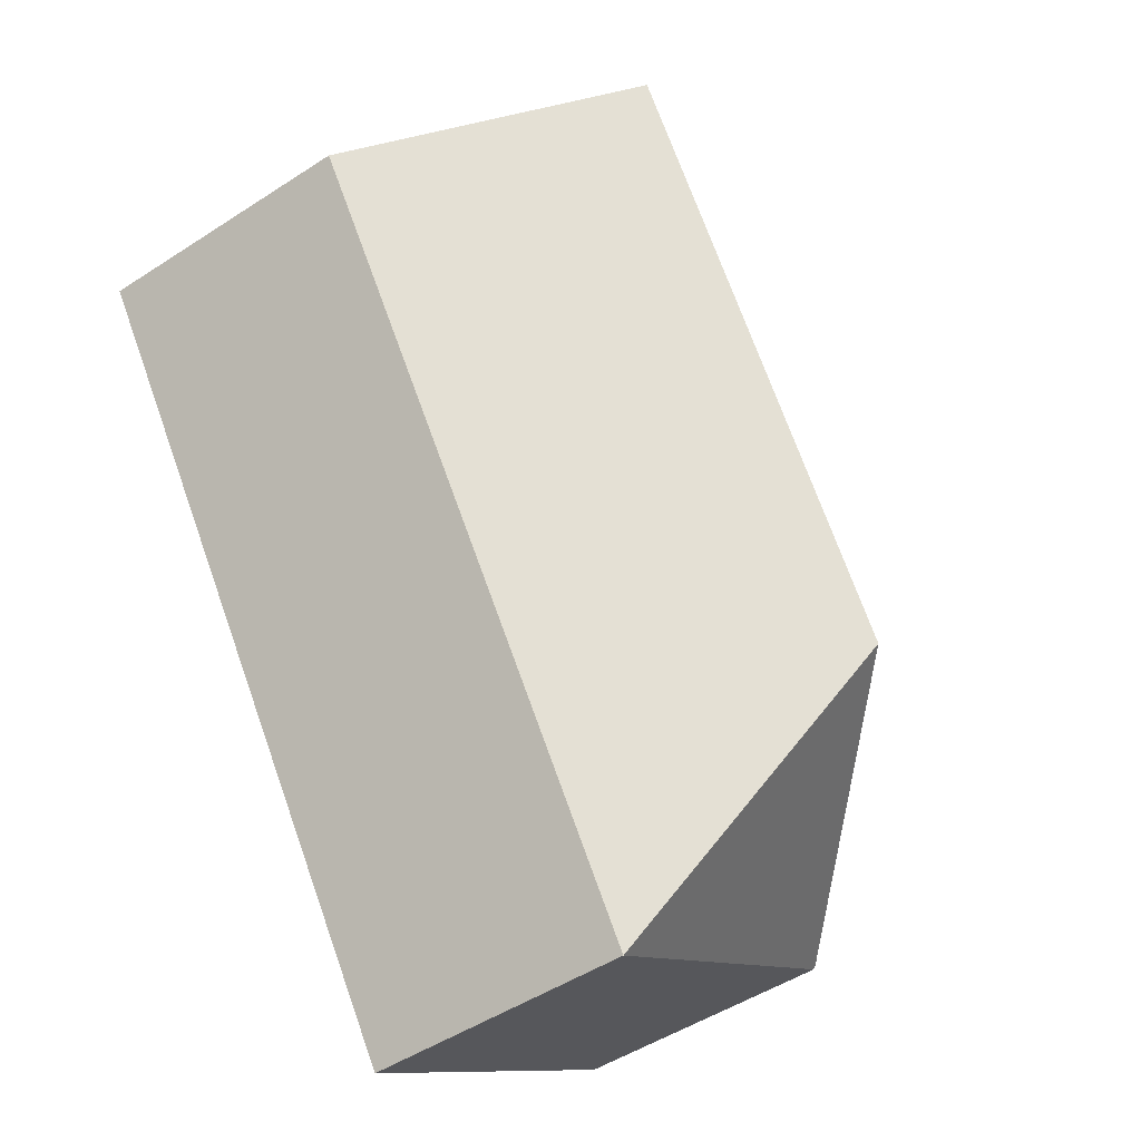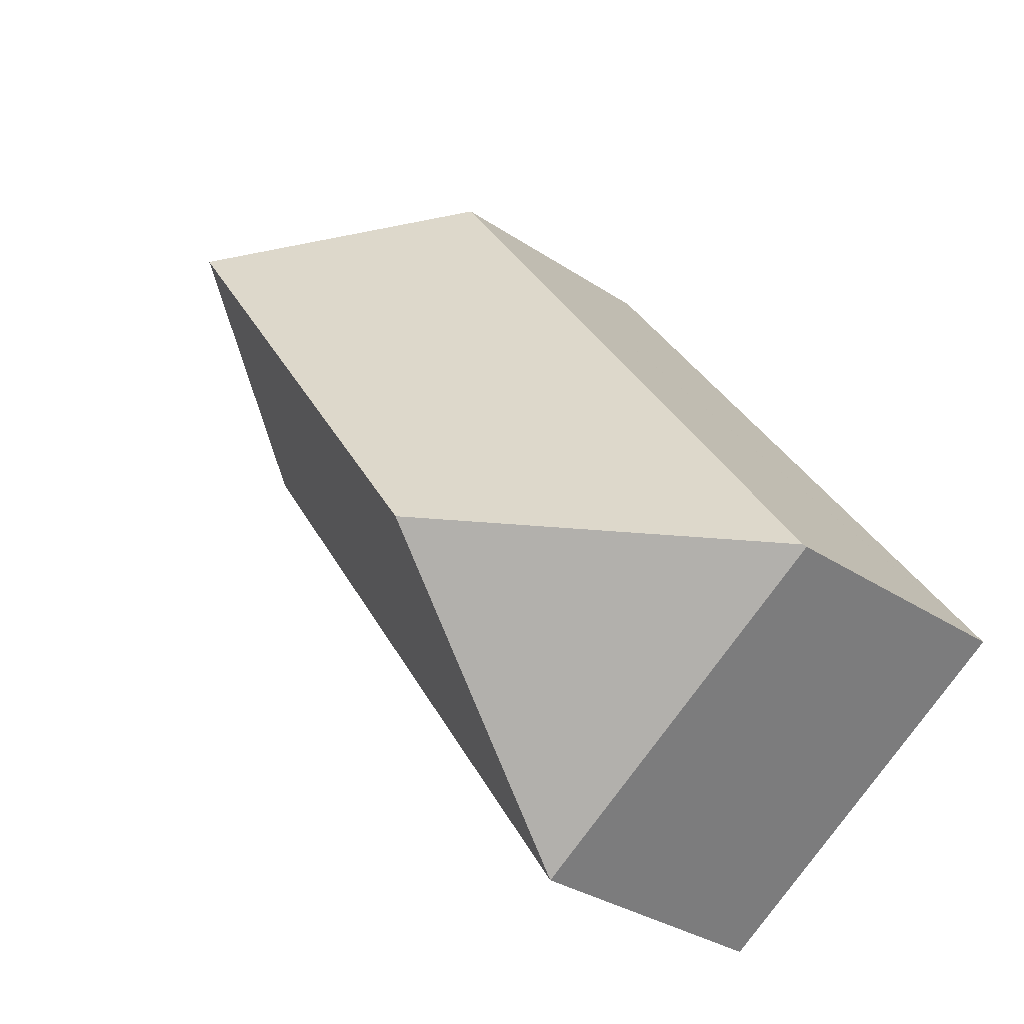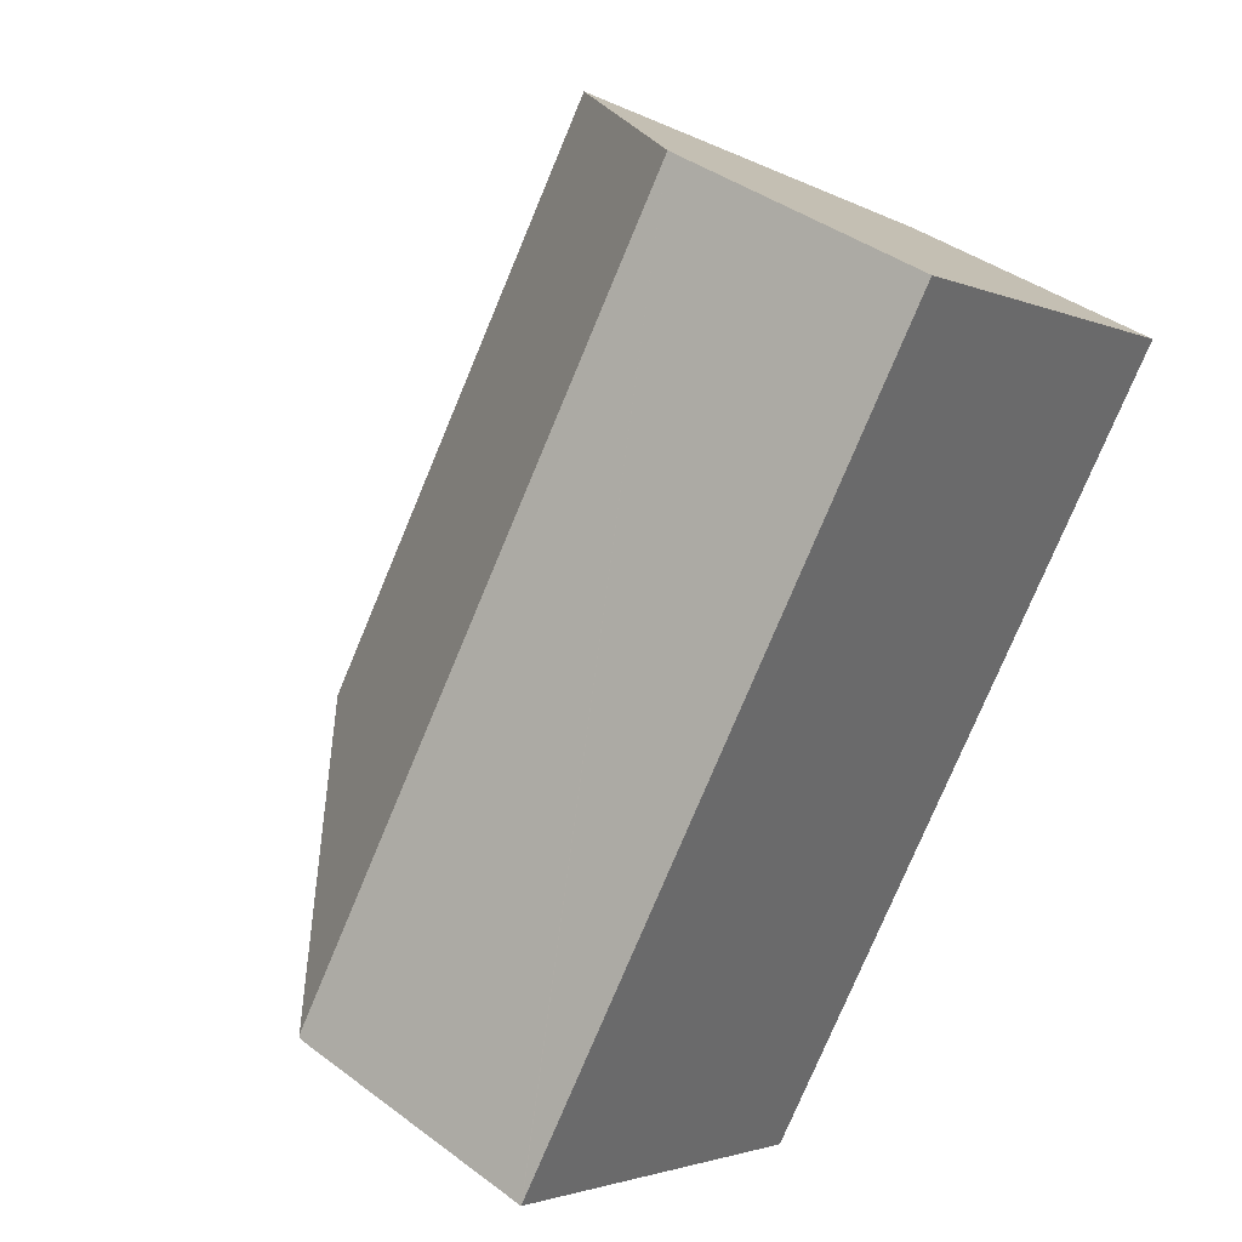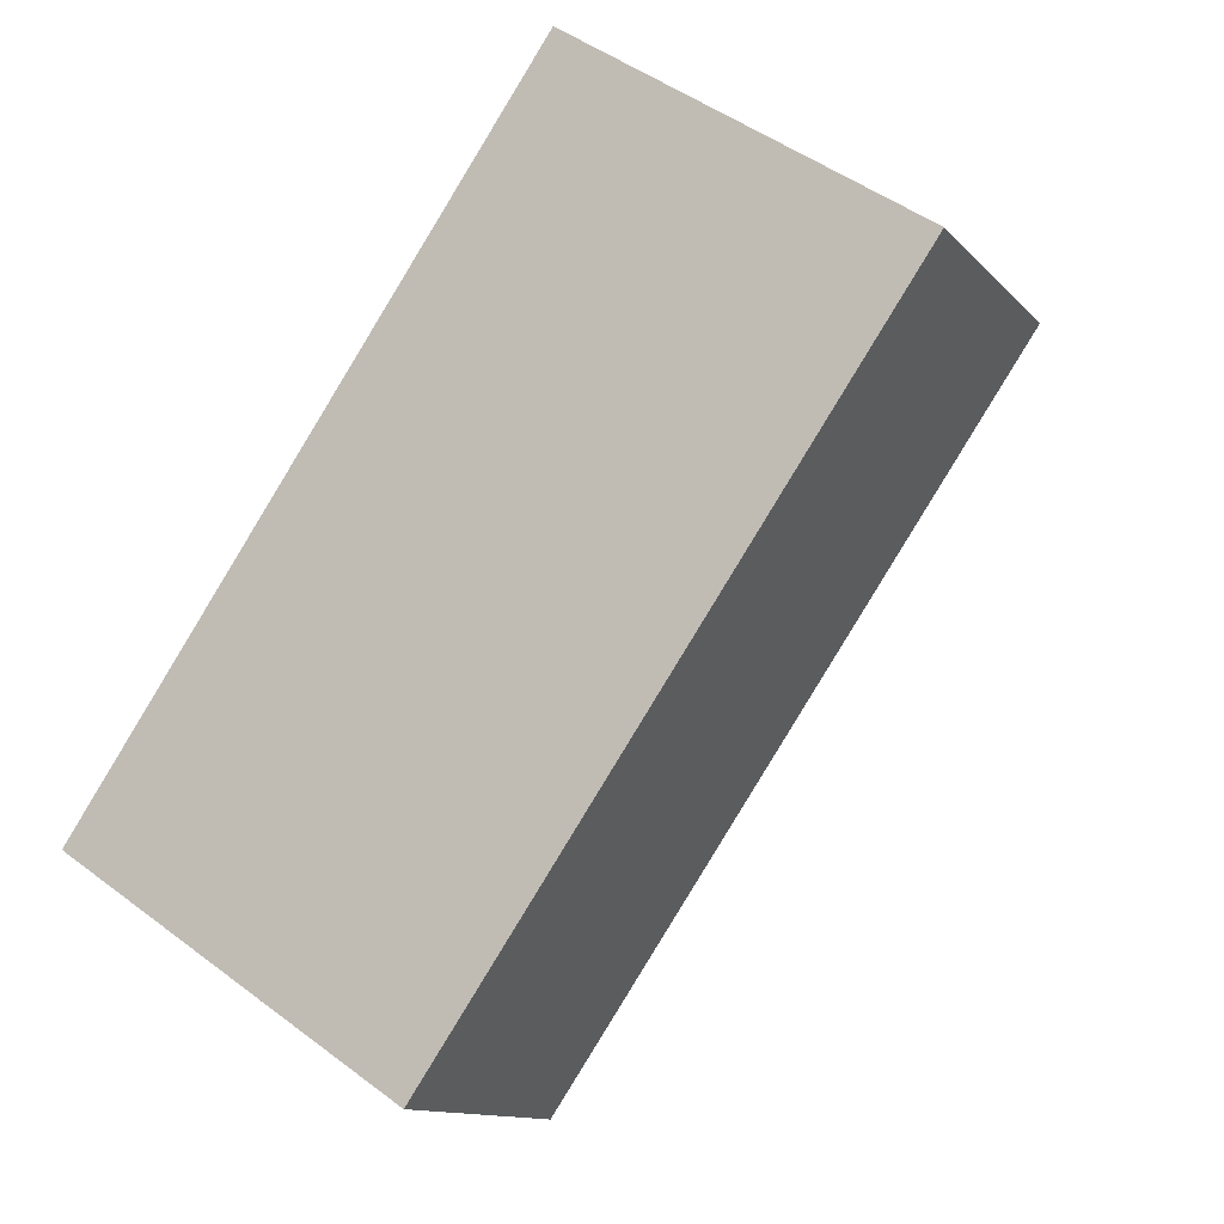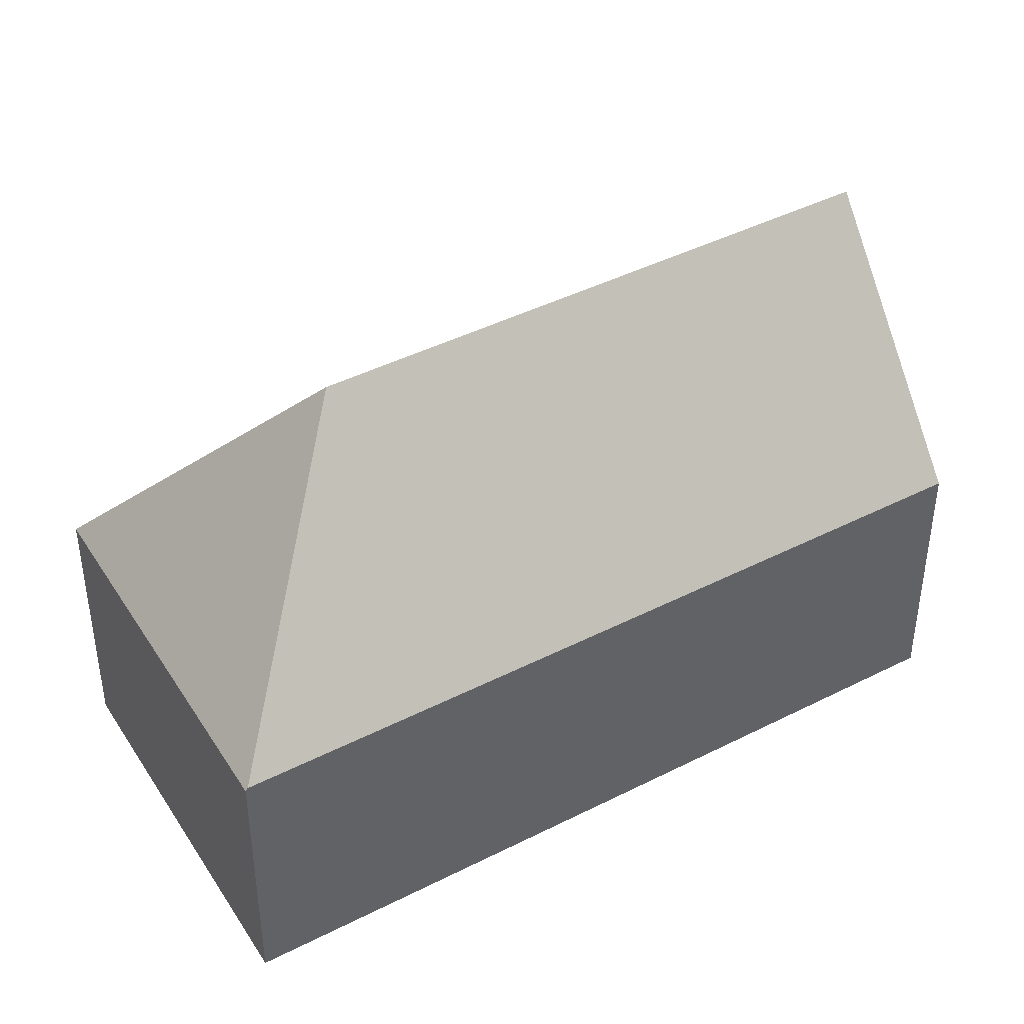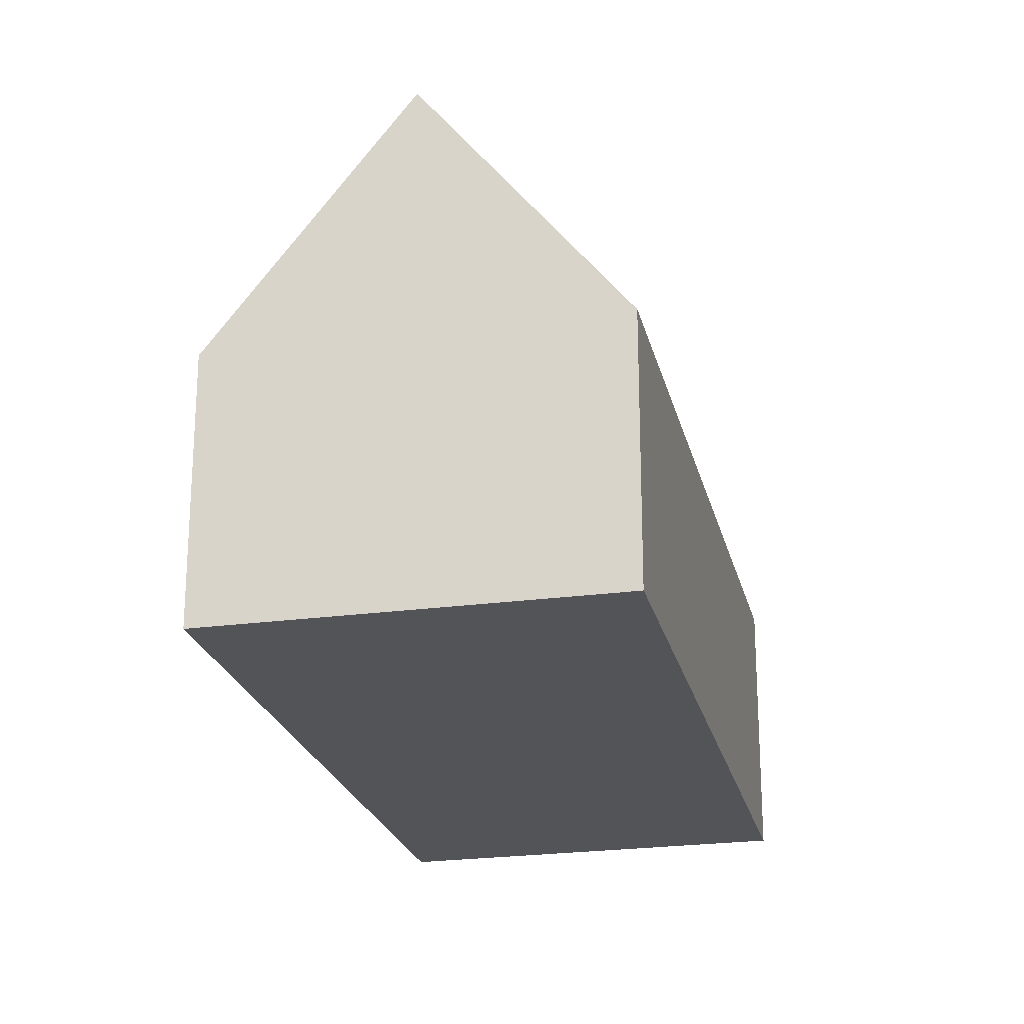
<metadata>
{"format":"obj","ext":"obj","renderer":"f3d","projection":"perspective","resolution":1024,"background":"white","views":[{"elev":-49.6,"azim":125.7,"up":"+Z"},{"elev":-32.1,"azim":-133.1,"up":"+Z"},{"elev":40.2,"azim":-47.4,"up":"+Z"},{"elev":-12.1,"azim":24.5,"up":"+Z"},{"elev":42.9,"azim":-86.5,"up":"+Y"},{"elev":-22.9,"azim":47.4,"up":"+Y"}]}
</metadata>
<code>
v  0.033 6.505 0.047
v  8.236 6.543 -5.481
v  0 6.434 3.94e-16
v  6.965 12.63 1.343
v  19.58 6.47 10.8
v  15.45 12.63 13.61
v  0.366 6.505 0.529
v  11.34 6.505 16.39
v  11.64 6.947 16.19
v  8.236 3.356e-16 -5.481
v  0 0 0
v  0.033 -2.878e-18 0.047
v  11.34 -1.004e-15 16.39
v  0.366 -3.239e-17 0.529
v  11.64 -9.915e-16 16.19
v  15.45 -8.331e-16 13.61
v  19.58 -6.615e-16 10.8
g defaultobject
f 1 2 3
f 2 1 4
f 4 5 2
f 5 4 6
f 7 4 1
f 4 7 8
f 4 8 6
f 6 8 9
f 10 3 2
f 3 10 11
f 3 7 1
f 7 3 8
f 8 3 11
f 8 11 12
f 8 12 13
f 13 12 14
f 9 5 6
f 5 9 8
f 5 8 13
f 5 13 15
f 5 15 16
f 5 16 17
f 5 10 2
f 10 5 17
f 14 15 13
f 15 14 16
f 16 14 12
f 16 12 11
f 16 11 10
f 16 10 17

</code>
